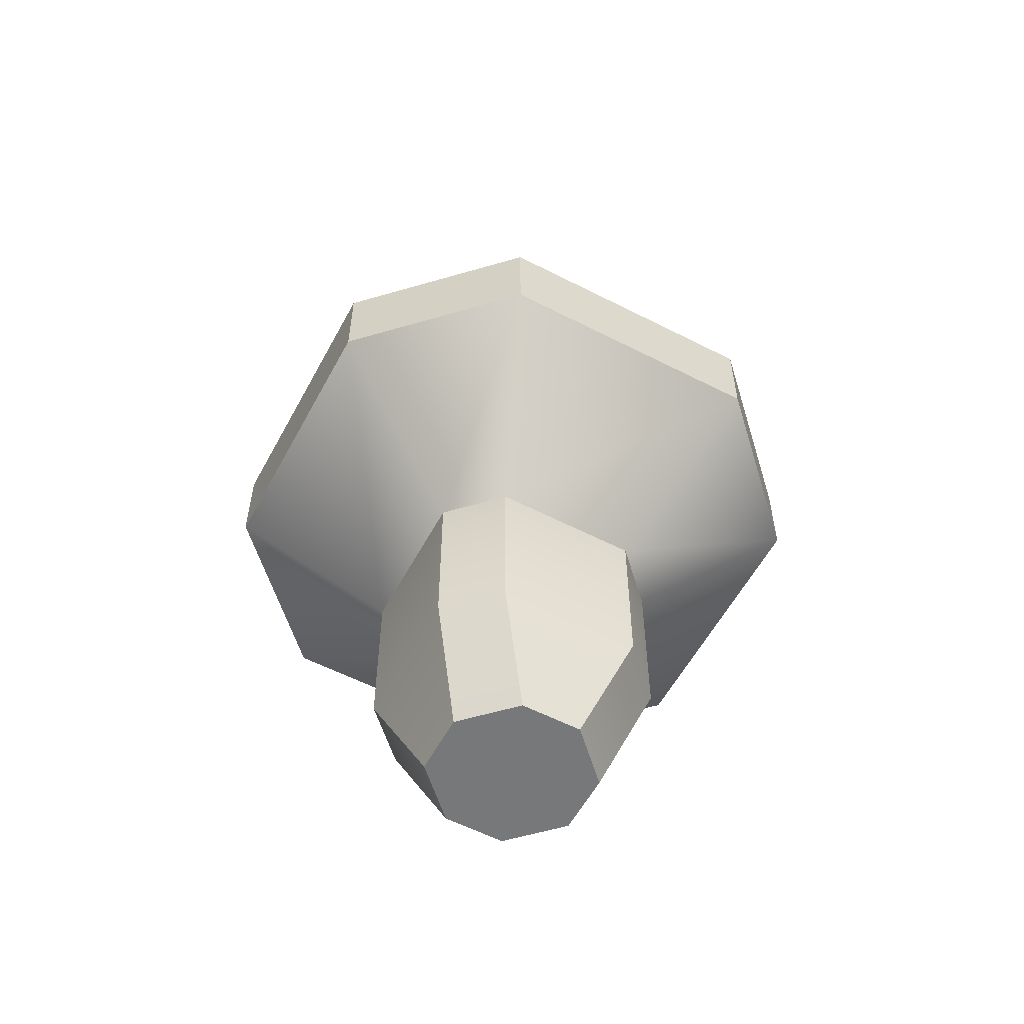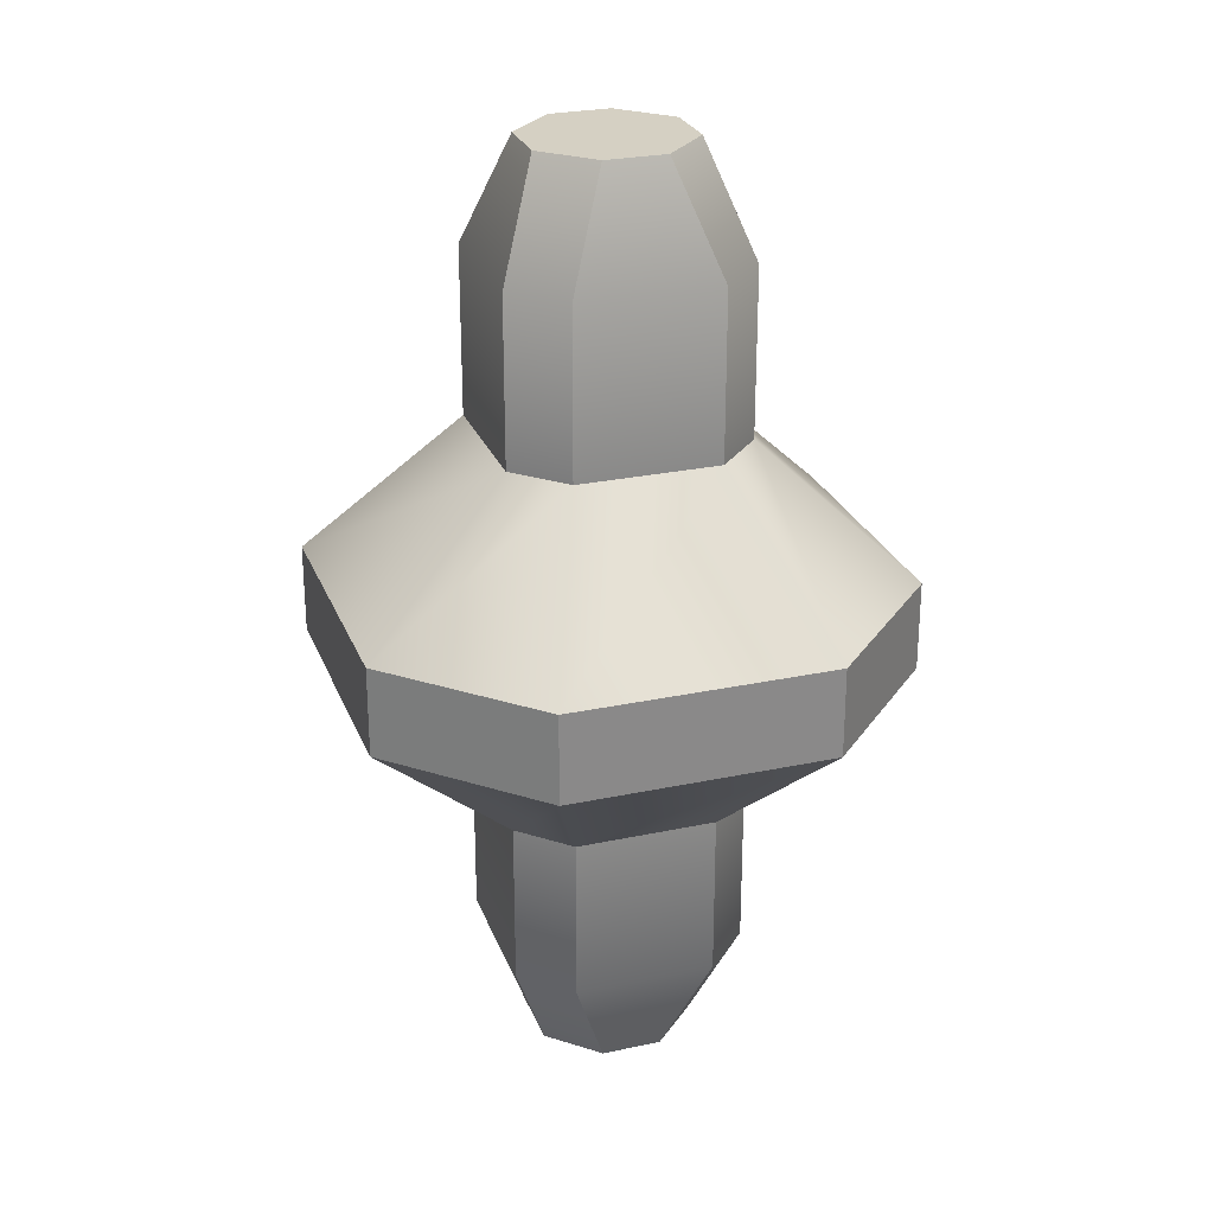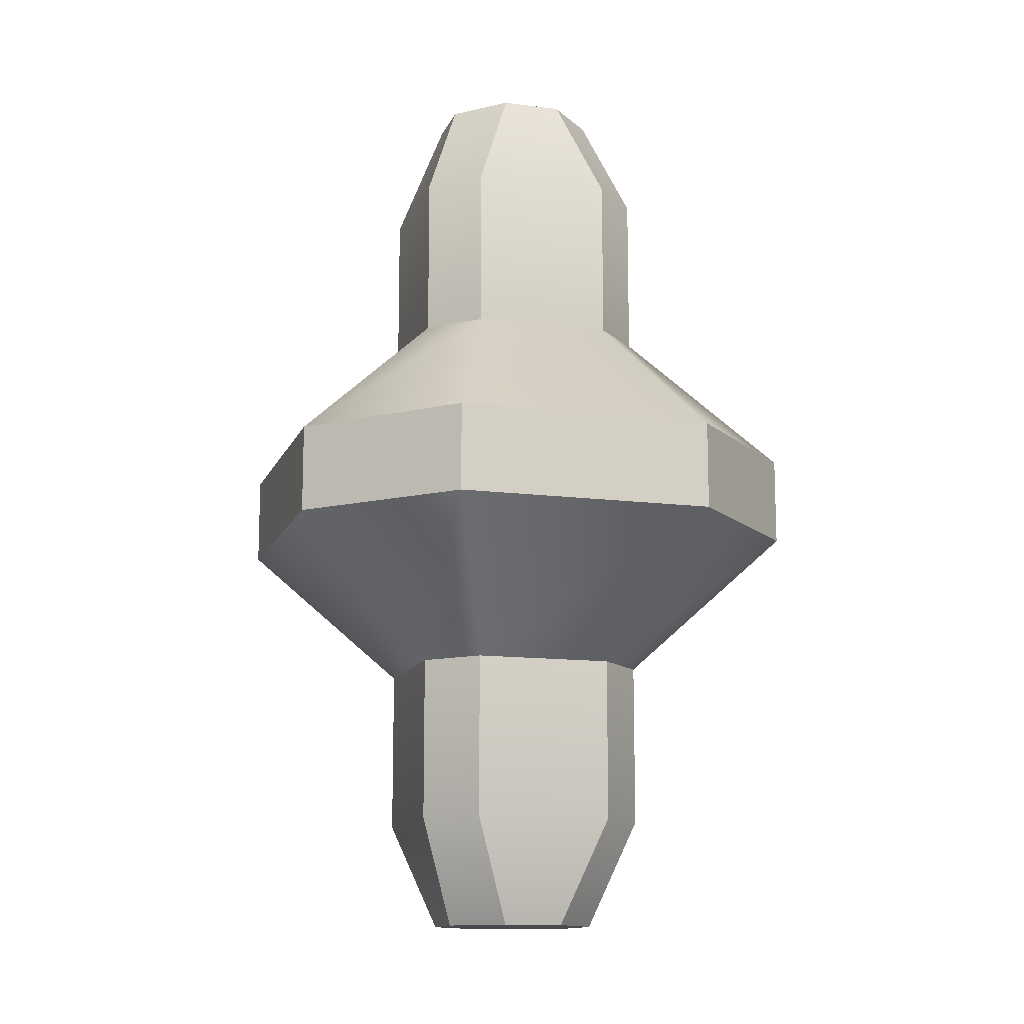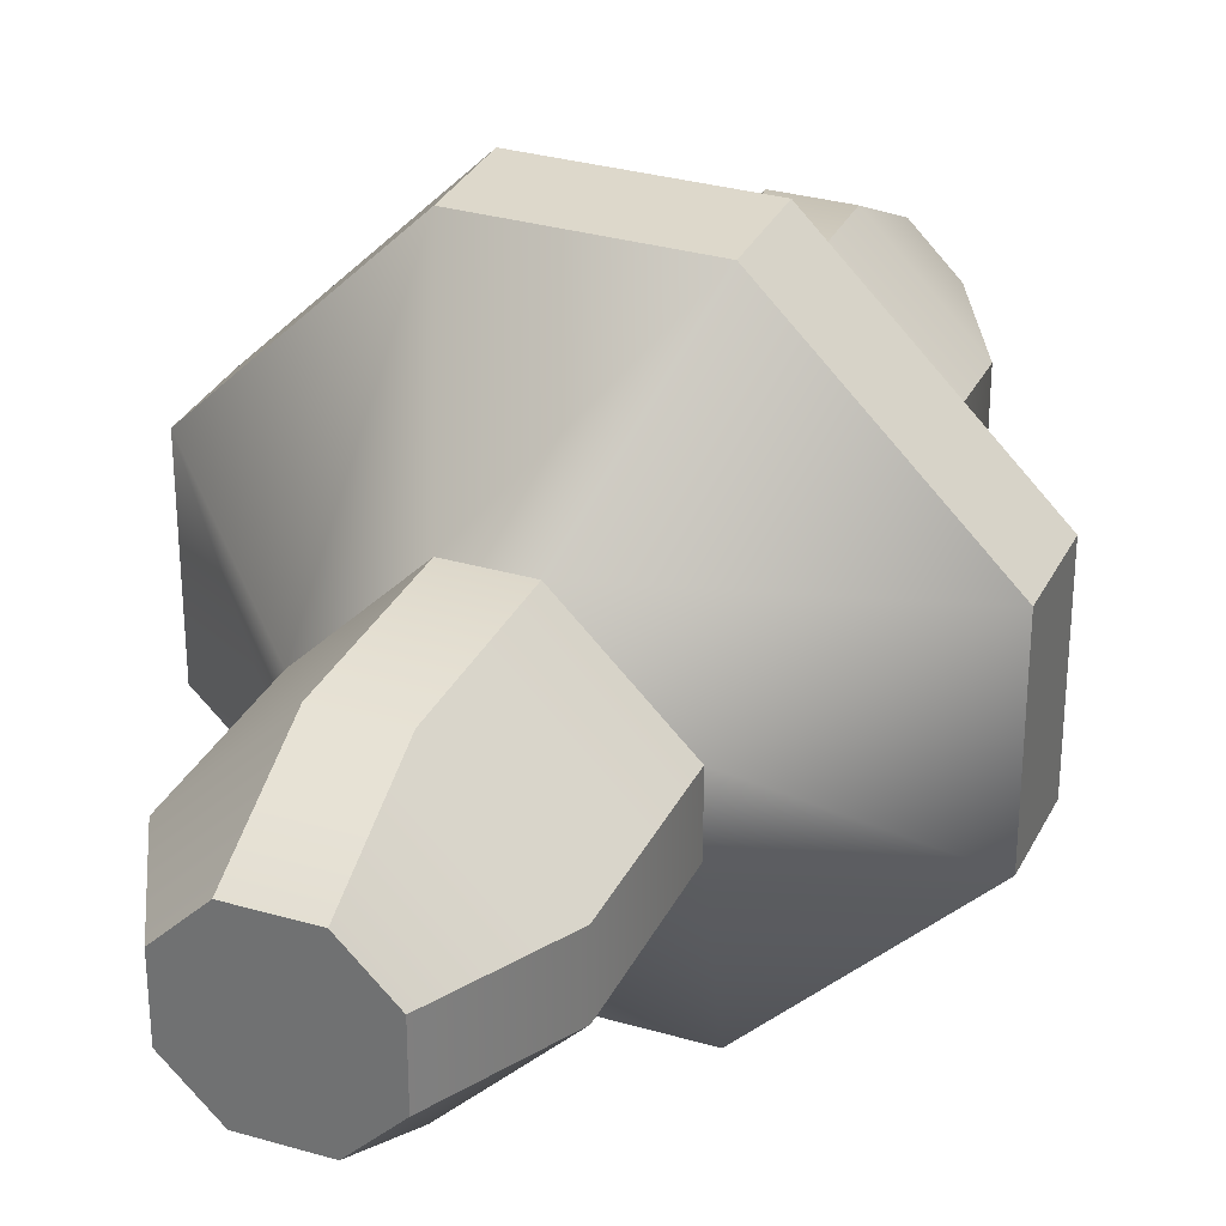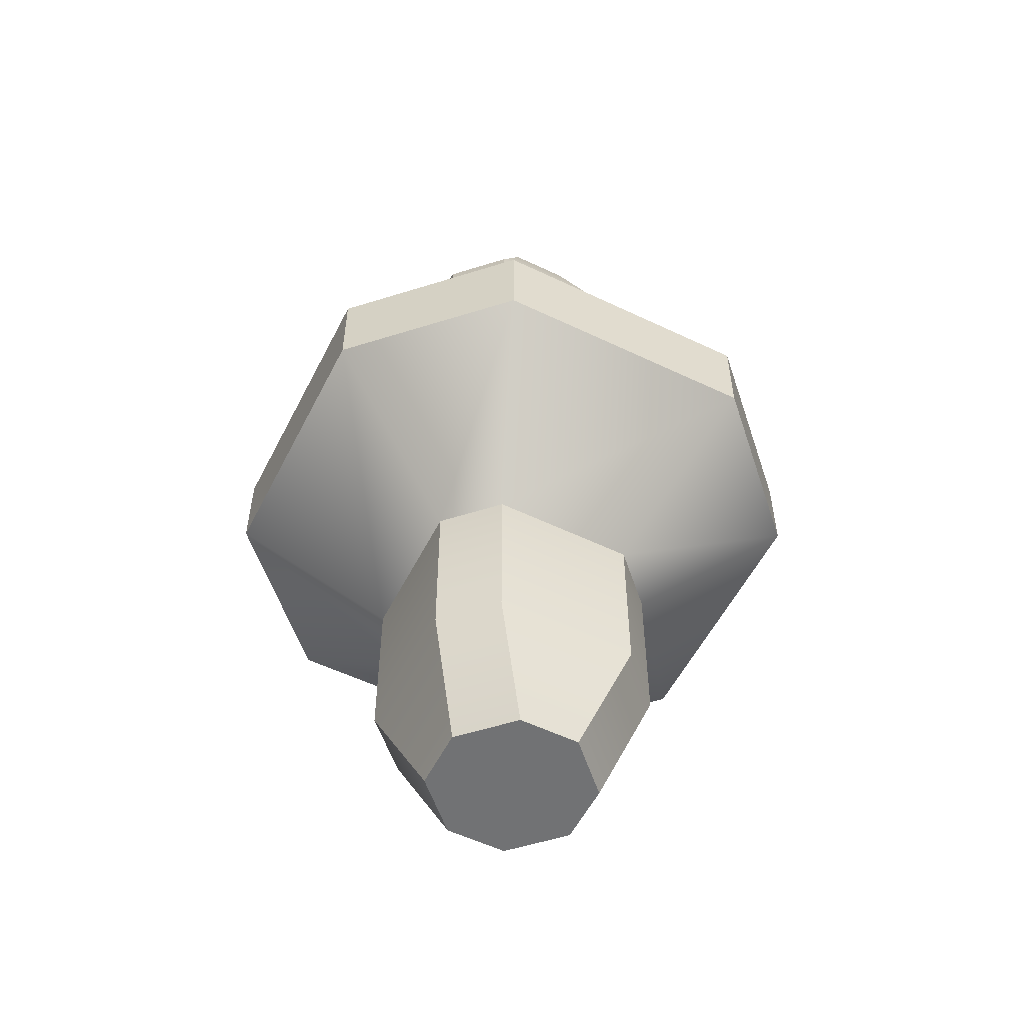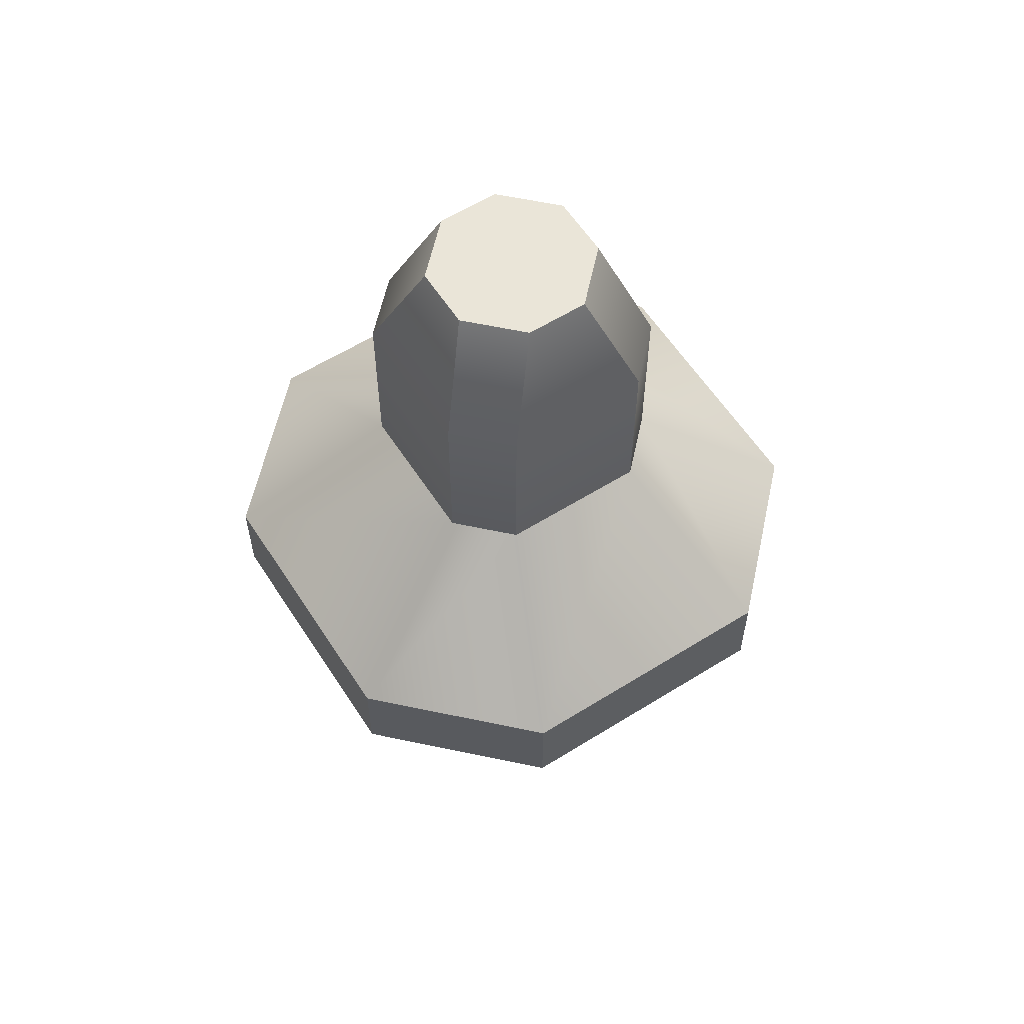
<metadata>
{"format":"obj","ext":"obj","renderer":"f3d","projection":"perspective","resolution":1024,"background":"white","views":[{"elev":-57.4,"azim":106.9,"up":"+Y"},{"elev":26.4,"azim":116.5,"up":"+Y"},{"elev":-13.0,"azim":118.4,"up":"+Y"},{"elev":31.2,"azim":-157.4,"up":"+Z"},{"elev":-55.5,"azim":108.3,"up":"+Y"},{"elev":59.3,"azim":-167.7,"up":"+Y"}]}
</metadata>
<code>
o mesh
v 0.4101 -2.27 -1.632
v -0.4101 -2.27 -1.632
v 1.632 -2.27 0.4101
v 1.632 -2.27 -0.4101
v -0.4101 -2.27 1.632
v 0.4101 -2.27 1.632
v -1.632 -2.27 -0.4101
v -1.632 -2.27 0.4101
v -0.4101 2.27 -1.632
v 0.4101 2.27 -1.632
v 1.632 2.27 -0.4101
v 1.632 2.27 0.4101
v 0.4101 2.27 1.632
v -0.4101 2.27 1.632
v -1.632 2.27 0.4101
v -1.632 2.27 -0.4101
v 0.4101 -4.31 -1.632
v -0.4101 -4.31 -1.632
v 1.632 -4.31 0.4101
v 1.632 -4.31 -0.4101
v -0.4101 -4.31 1.632
v 0.4101 -4.31 1.632
v -1.632 -4.31 -0.4101
v -1.632 -4.31 0.4101
v -0.4101 4.31 -1.632
v 0.4101 4.31 -1.632
v 1.632 4.31 -0.4101
v 1.632 4.31 0.4101
v 0.4101 4.31 1.632
v -0.4101 4.31 1.632
v -1.632 4.31 0.4101
v -1.632 4.31 -0.4101
v 0.4101 -5.65 -0.9362
v -0.4101 -5.65 -0.9362
v 0.9362 -5.65 0.4101
v 0.9362 -5.65 -0.4101
v -0.4101 -5.65 0.9362
v 0.4101 -5.65 0.9362
v -0.9362 -5.65 -0.4101
v -0.9362 -5.65 0.4101
v -0.4101 5.65 -0.9362
v 0.4101 5.65 -0.9362
v 0.9362 5.65 -0.4101
v 0.9362 5.65 0.4101
v 0.4101 5.65 0.9362
v -0.4101 5.65 0.9362
v -0.9362 5.65 0.4101
v -0.9362 5.65 -0.4101
v 1.16 -0.546 -3.442
v -1.16 -0.546 -3.442
v 3.442 -0.546 1.16
v 3.442 -0.546 -1.16
v -1.16 -0.546 3.442
v 1.16 -0.546 3.442
v -3.442 -0.546 -1.16
v -3.442 -0.546 1.16
v -1.16 0.546 -3.442
v 1.16 0.546 -3.442
v 3.442 0.546 -1.16
v 3.442 0.546 1.16
v 1.16 0.546 3.442
v -1.16 0.546 3.442
v -3.442 0.546 1.16
v -3.442 0.546 -1.16
g Default
f 24 8 7 23
f 36 20 19 35
f 48 32 31 47
f 5 21 22 6
f 34 18 17 33
f 45 46 30 29
f 3 19 20 4
f 15 31 32 16
f 43 44 28 27
f 18 2 1 17
f 13 29 30 14
f 42 26 25 41
f 28 12 11 27
f 40 24 23 39
f 26 10 9 25
f 38 22 21 37
f 8 24 21 5
f 2 18 23 7
f 4 20 17 1
f 6 22 19 3
f 14 30 31 15
f 12 28 29 13
f 10 26 27 11
f 16 32 25 9
f 20 36 33 17
f 22 38 35 19
f 24 40 37 21
f 18 34 39 23
f 30 46 47 31
f 28 44 45 29
f 26 42 43 27
f 32 48 41 25
f 46 45 44 43 42 41 48 47
f 38 37 40 39 34 33 36 35
f 4 1 49 52
f 1 2 50 49
f 2 7 55 50
f 7 8 56 55
f 8 5 53 56
f 5 6 54 53
f 6 3 51 54
f 3 4 52 51
f 15 16 64 63
f 16 9 57 64
f 9 10 58 57
f 10 11 59 58
f 11 12 60 59
f 12 13 61 60
f 13 14 62 61
f 14 15 63 62
f 49 58 59 52
f 52 59 60 51
f 51 60 61 54
f 54 61 62 53
f 53 62 63 56
f 56 63 64 55
f 55 64 57 50
f 50 57 58 49

</code>
